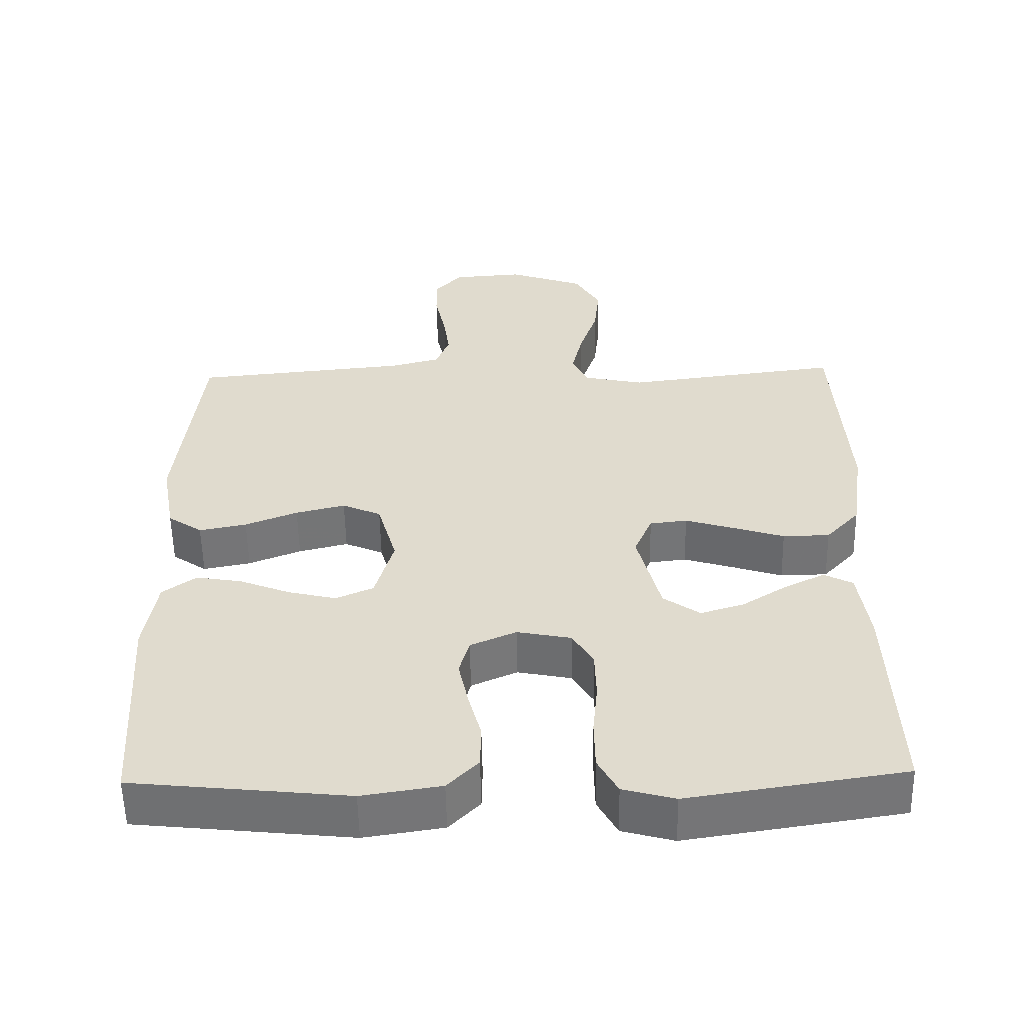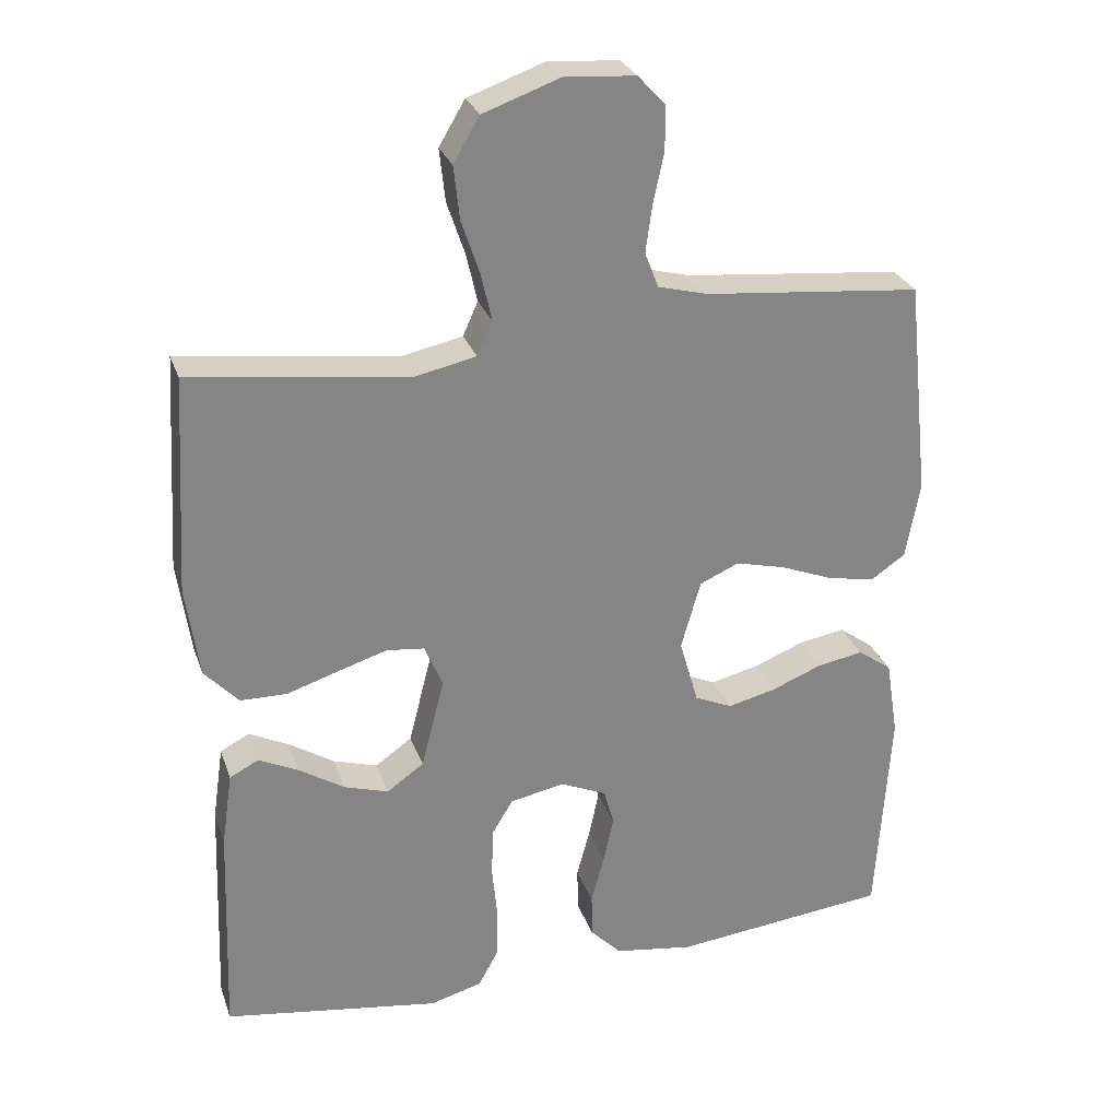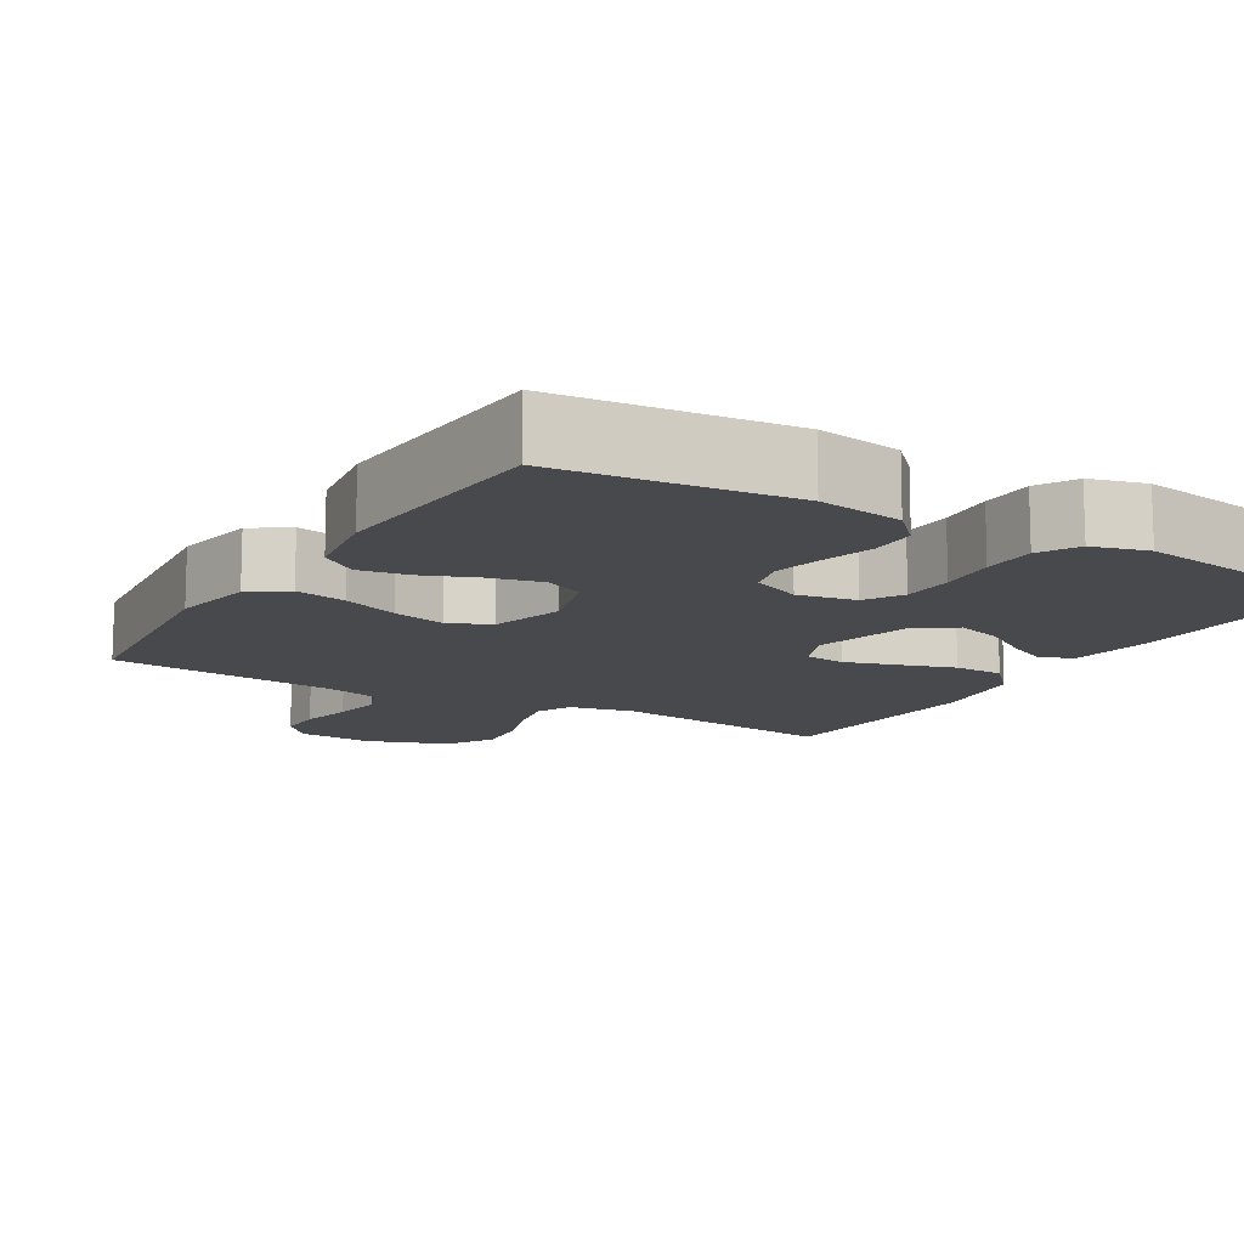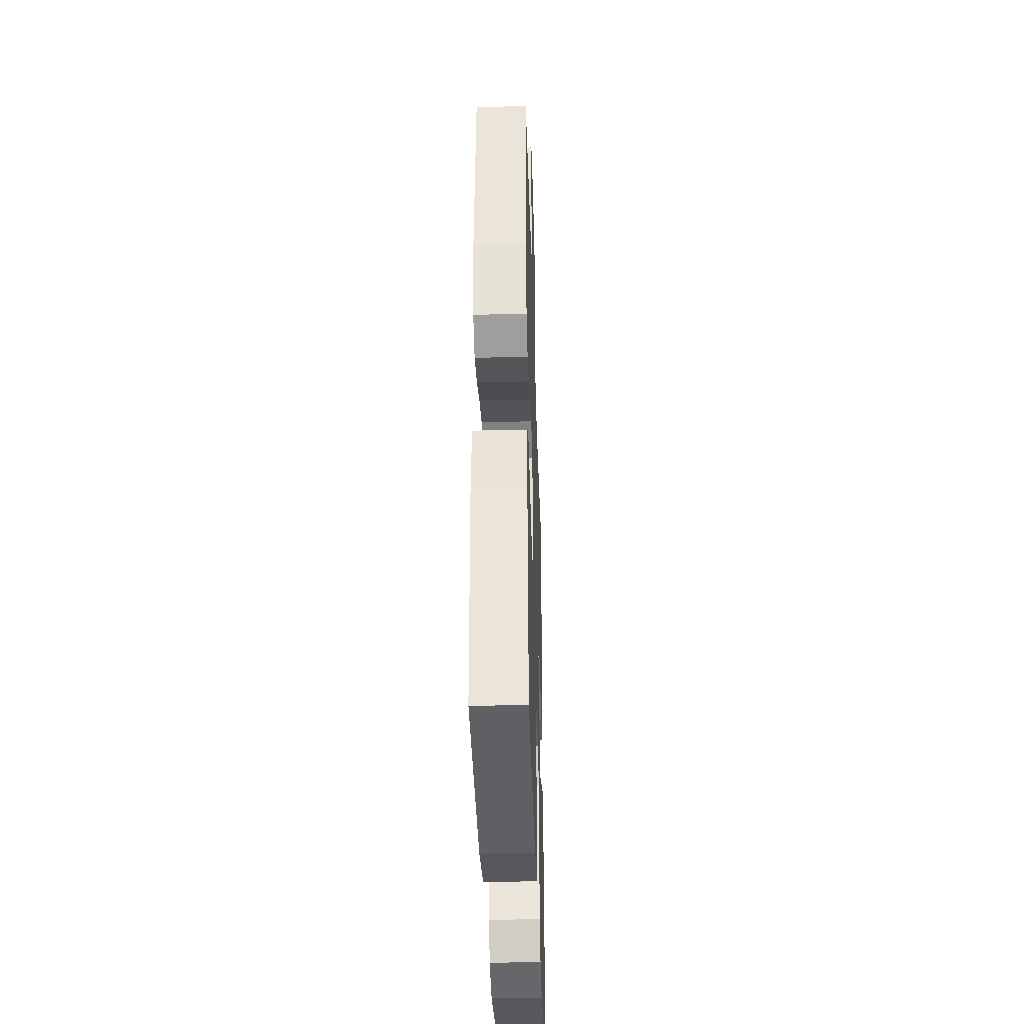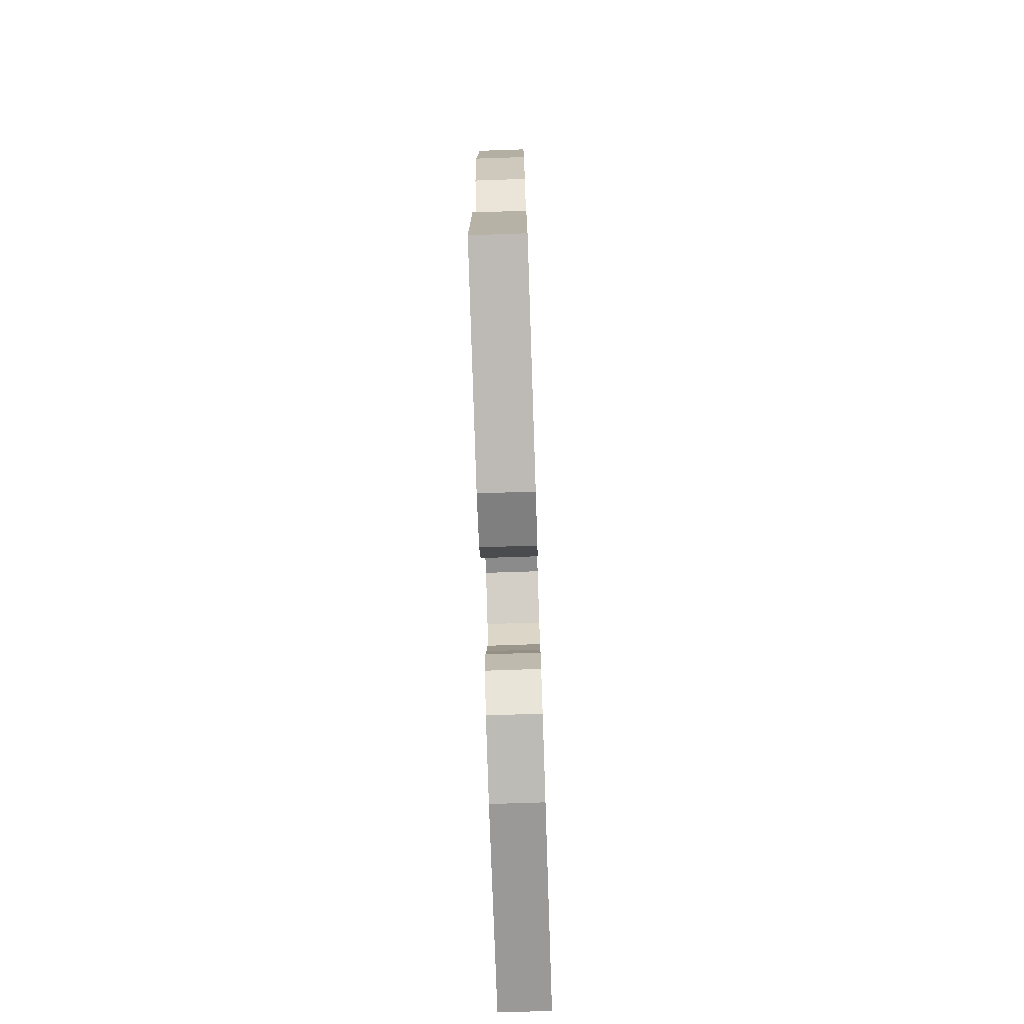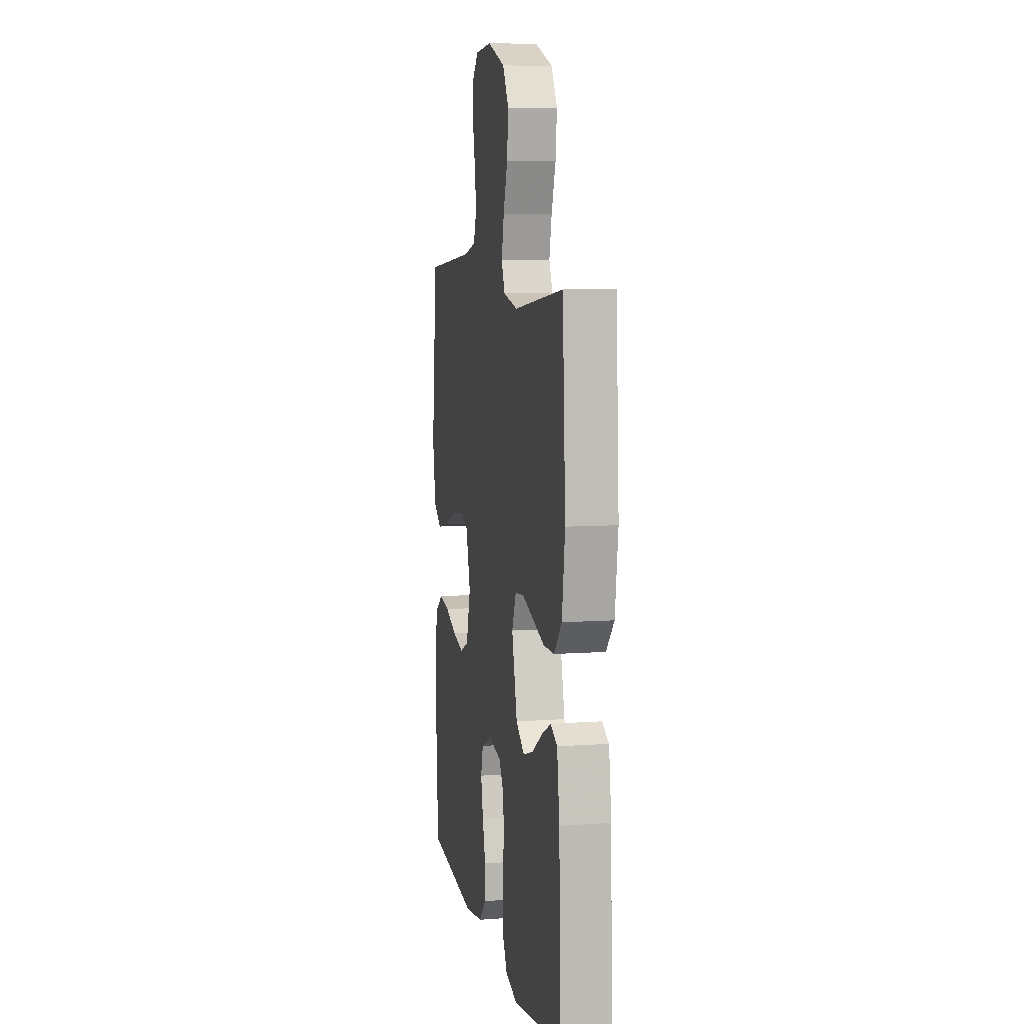
<metadata>
{"format":"obj","ext":"obj","renderer":"f3d","projection":"perspective","resolution":1024,"background":"white","views":[{"elev":-55.9,"azim":-178.9,"up":"+Z"},{"elev":27.9,"azim":-17.2,"up":"+Z"},{"elev":-12.5,"azim":149.0,"up":"+Y"},{"elev":-36.7,"azim":91.8,"up":"+Z"},{"elev":-75.2,"azim":-88.1,"up":"+Z"},{"elev":7.9,"azim":-101.2,"up":"+Z"}]}
</metadata>
<code>
v 0.5 0.07 -0.5
v 0.2 0.07 -0.532
v 0.09 0.07 -0.515
v 0.047 0.07 -0.471
v 0.046 0.07 -0.41
v 0.064 0.07 -0.343
v 0.078 0.07 -0.278
v 0.064 0.07 -0.227
v 0 0.07 -0.199
v -0.075 0.07 -0.214
v -0.104 0.07 -0.262
v -0.106 0.07 -0.33
v -0.099 0.07 -0.405
v -0.1 0.07 -0.475
v -0.128 0.07 -0.526
v -0.2 0.07 -0.546
v -0.5 0.07 -0.5
v -0.489 0.07 -0.2
v -0.474 0.07 -0.097
v -0.434 0.07 -0.076
v -0.379 0.07 -0.103
v -0.316 0.07 -0.143
v -0.255 0.07 -0.162
v -0.204 0.07 -0.126
v -0.172 0.07 0
v -0.197 0.07 0.059
v -0.249 0.07 0.065
v -0.317 0.07 0.044
v -0.388 0.07 0.021
v -0.453 0.07 0.022
v -0.5 0.07 0.073
v -0.518 0.07 0.2
v -0.5 0.07 0.5
v -0.2 0.07 0.462
v -0.115 0.07 0.48
v -0.094 0.07 0.527
v -0.109 0.07 0.593
v -0.134 0.07 0.667
v -0.142 0.07 0.74
v -0.106 0.07 0.801
v 0 0.07 0.839
v 0.098 0.07 0.832
v 0.136 0.07 0.791
v 0.136 0.07 0.73
v 0.121 0.07 0.661
v 0.112 0.07 0.596
v 0.131 0.07 0.547
v 0.2 0.07 0.529
v 0.5 0.07 0.5
v 0.532 0.07 0.2
v 0.513 0.07 0.093
v 0.465 0.07 0.06
v 0.399 0.07 0.073
v 0.326 0.07 0.102
v 0.257 0.07 0.119
v 0.203 0.07 0.095
v 0.176 0.07 0
v 0.202 0.07 -0.091
v 0.254 0.07 -0.114
v 0.321 0.07 -0.098
v 0.391 0.07 -0.07
v 0.455 0.07 -0.059
v 0.502 0.07 -0.093
v 0.519 0.07 -0.2
v 0.5 0 -0.5
v 0.2 0 -0.532
v 0.09 0 -0.515
v 0.047 0 -0.471
v 0.046 0 -0.41
v 0.064 0 -0.343
v 0.078 0 -0.278
v 0.064 0 -0.227
v 0 0 -0.199
v -0.075 0 -0.214
v -0.104 0 -0.262
v -0.106 0 -0.33
v -0.099 0 -0.405
v -0.1 0 -0.475
v -0.128 0 -0.526
v -0.2 0 -0.546
v -0.5 0 -0.5
v -0.489 0 -0.2
v -0.474 0 -0.097
v -0.434 0 -0.076
v -0.379 0 -0.103
v -0.316 0 -0.143
v -0.255 0 -0.162
v -0.204 0 -0.126
v -0.172 0 0
v -0.197 0 0.059
v -0.249 0 0.065
v -0.317 0 0.044
v -0.388 0 0.021
v -0.453 0 0.022
v -0.5 0 0.073
v -0.518 0 0.2
v -0.5 0 0.5
v -0.2 0 0.462
v -0.115 0 0.48
v -0.094 0 0.527
v -0.109 0 0.593
v -0.134 0 0.667
v -0.142 0 0.74
v -0.106 0 0.801
v 0 0 0.839
v 0.098 0 0.832
v 0.136 0 0.791
v 0.136 0 0.73
v 0.121 0 0.661
v 0.112 0 0.596
v 0.131 0 0.547
v 0.2 0 0.529
v 0.5 0 0.5
v 0.532 0 0.2
v 0.513 0 0.093
v 0.465 0 0.06
v 0.399 0 0.073
v 0.326 0 0.102
v 0.257 0 0.119
v 0.203 0 0.095
v 0.176 0 0
v 0.202 0 -0.091
v 0.254 0 -0.114
v 0.321 0 -0.098
v 0.391 0 -0.07
v 0.455 0 -0.059
v 0.502 0 -0.093
v 0.519 0 -0.2
f 4 5 6
f 3 4 6
f 2 3 6
f 1 2 6
f 64 1 6
f 63 64 6
f 62 63 6
f 61 62 6
f 60 61 6
f 59 60 6 7
f 58 59 7 8
f 57 58 8 9
f 56 57 9 10
f 52 53 54
f 51 52 54
f 50 51 54
f 49 50 54
f 48 49 54
f 47 48 54 55
f 46 47 55 56
f 43 44 45
f 42 43 45
f 41 42 45
f 40 41 45
f 39 40 45
f 38 39 45
f 37 38 45
f 36 37 45 46
f 46 56 10
f 36 46 10
f 35 36 10
f 32 33 34
f 31 32 34
f 30 31 34
f 29 30 34
f 28 29 34
f 27 28 34 35
f 20 21 22
f 19 20 22
f 18 19 22
f 17 18 22
f 16 17 22
f 15 16 22
f 14 15 22
f 13 14 22
f 12 13 22
f 11 12 22 23
f 10 11 23 24
f 26 27 35
f 25 26 35 10
f 10 24 25
f 70 69 68
f 70 68 67
f 70 67 66
f 70 66 65
f 70 65 128
f 70 128 127
f 70 127 126
f 70 126 125
f 70 125 124
f 71 70 124 123
f 72 71 123 122
f 73 72 122 121
f 74 73 121 120
f 118 117 116
f 118 116 115
f 118 115 114
f 118 114 113
f 118 113 112
f 119 118 112 111
f 120 119 111 110
f 109 108 107
f 109 107 106
f 109 106 105
f 109 105 104
f 109 104 103
f 109 103 102
f 109 102 101
f 110 109 101 100
f 74 120 110
f 74 110 100
f 74 100 99
f 98 97 96
f 98 96 95
f 98 95 94
f 98 94 93
f 98 93 92
f 99 98 92 91
f 86 85 84
f 86 84 83
f 86 83 82
f 86 82 81
f 86 81 80
f 86 80 79
f 86 79 78
f 86 78 77
f 86 77 76
f 87 86 76 75
f 88 87 75 74
f 99 91 90
f 74 99 90 89
f 89 88 74
f 1 65 66 2
f 2 66 67 3
f 3 67 68 4
f 4 68 69 5
f 5 69 70 6
f 6 70 71 7
f 7 71 72 8
f 8 72 73 9
f 9 73 74 10
f 10 74 75 11
f 11 75 76 12
f 12 76 77 13
f 13 77 78 14
f 14 78 79 15
f 15 79 80 16
f 16 80 81 17
f 17 81 82 18
f 18 82 83 19
f 19 83 84 20
f 20 84 85 21
f 21 85 86 22
f 22 86 87 23
f 23 87 88 24
f 24 88 89 25
f 25 89 90 26
f 26 90 91 27
f 27 91 92 28
f 28 92 93 29
f 29 93 94 30
f 30 94 95 31
f 31 95 96 32
f 32 96 97 33
f 33 97 98 34
f 34 98 99 35
f 35 99 100 36
f 36 100 101 37
f 37 101 102 38
f 38 102 103 39
f 39 103 104 40
f 40 104 105 41
f 41 105 106 42
f 42 106 107 43
f 43 107 108 44
f 44 108 109 45
f 45 109 110 46
f 46 110 111 47
f 47 111 112 48
f 48 112 113 49
f 49 113 114 50
f 50 114 115 51
f 51 115 116 52
f 52 116 117 53
f 53 117 118 54
f 54 118 119 55
f 55 119 120 56
f 56 120 121 57
f 57 121 122 58
f 58 122 123 59
f 59 123 124 60
f 60 124 125 61
f 61 125 126 62
f 62 126 127 63
f 63 127 128 64
f 64 128 65 1

</code>
